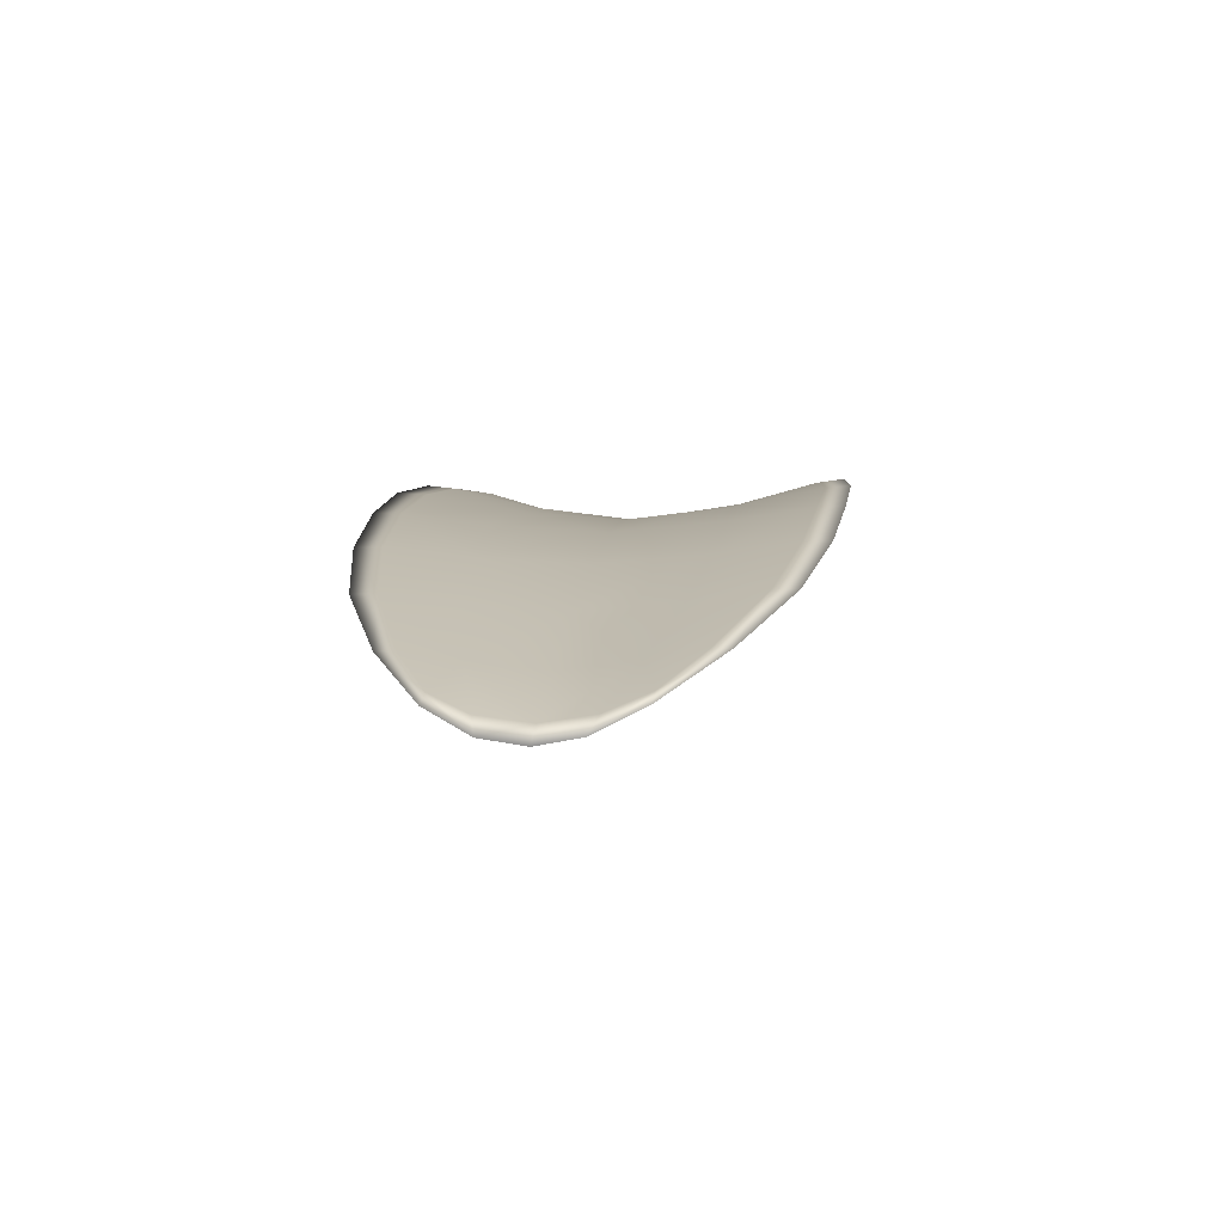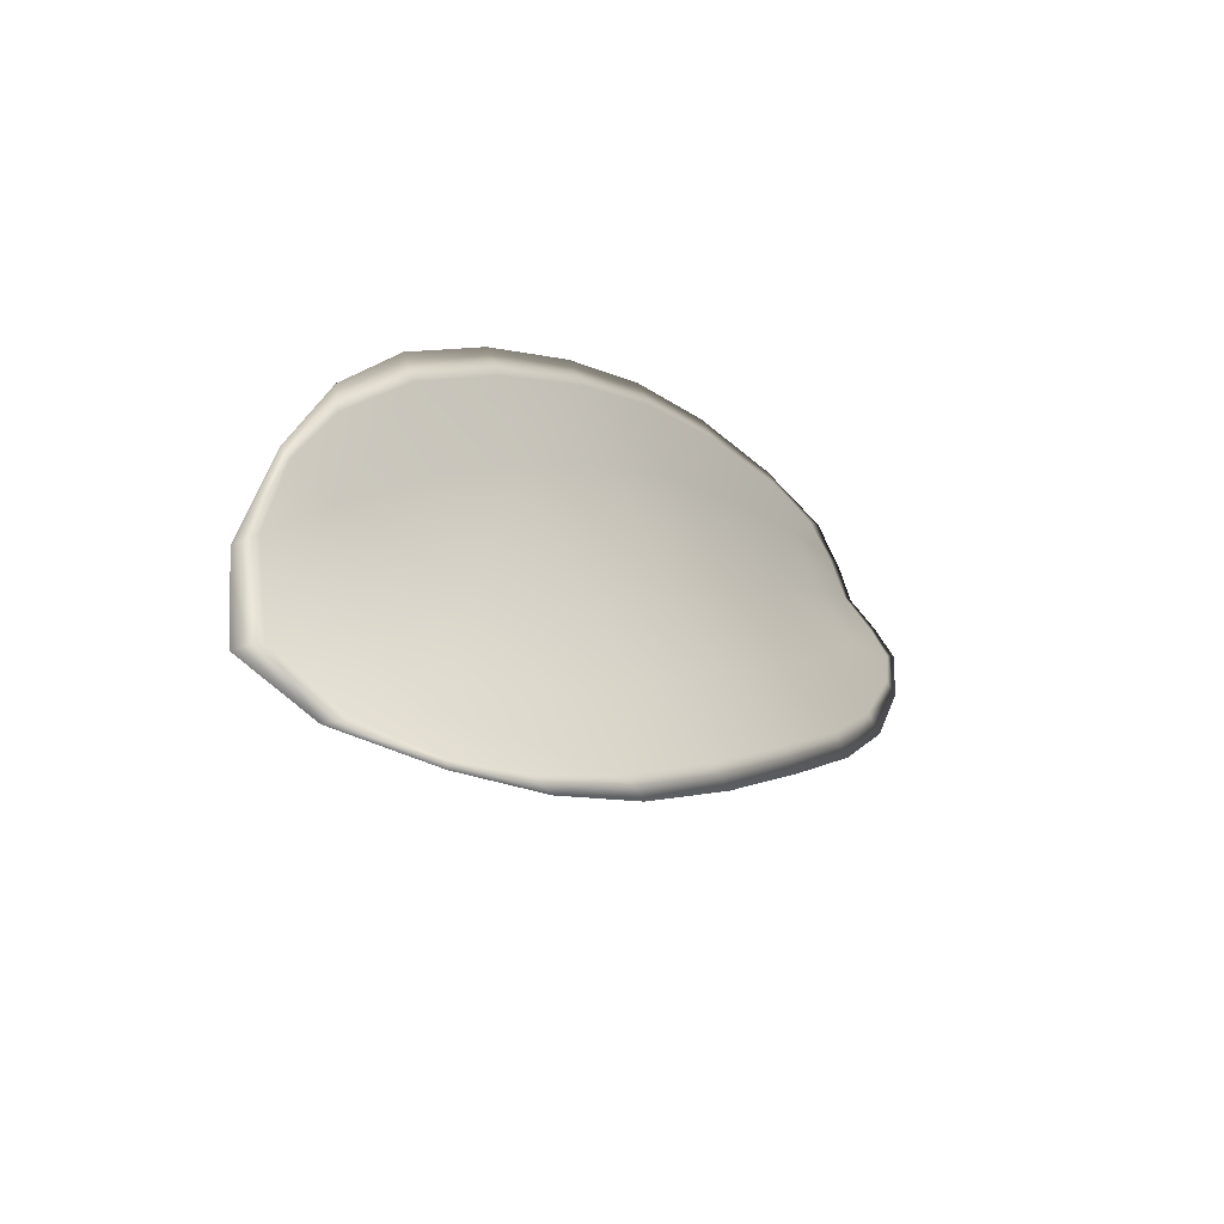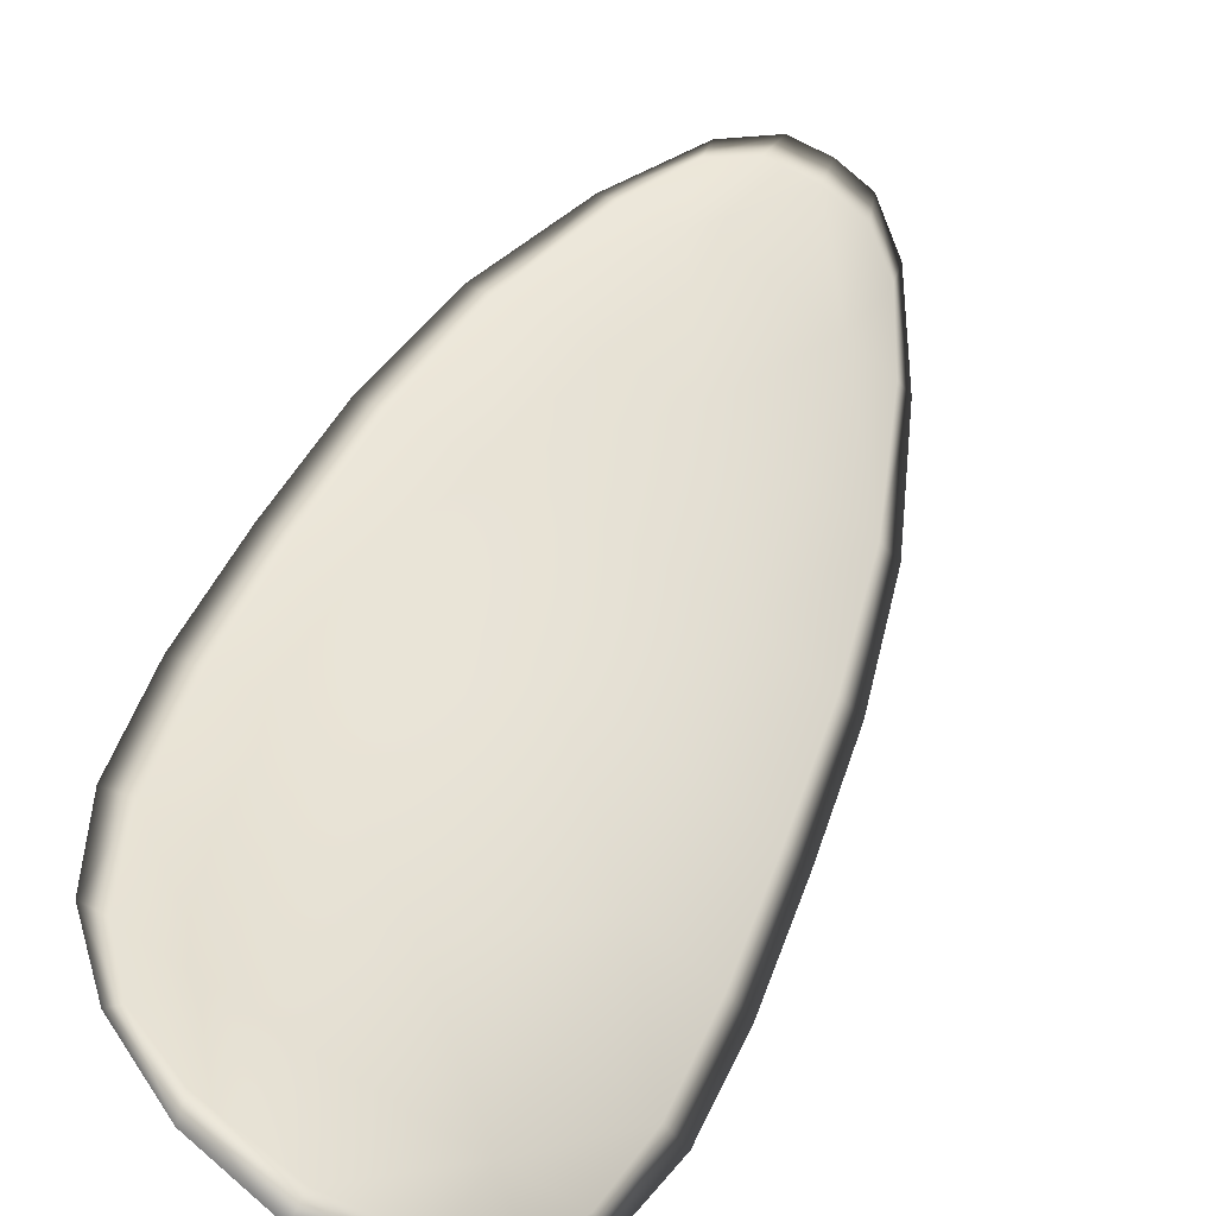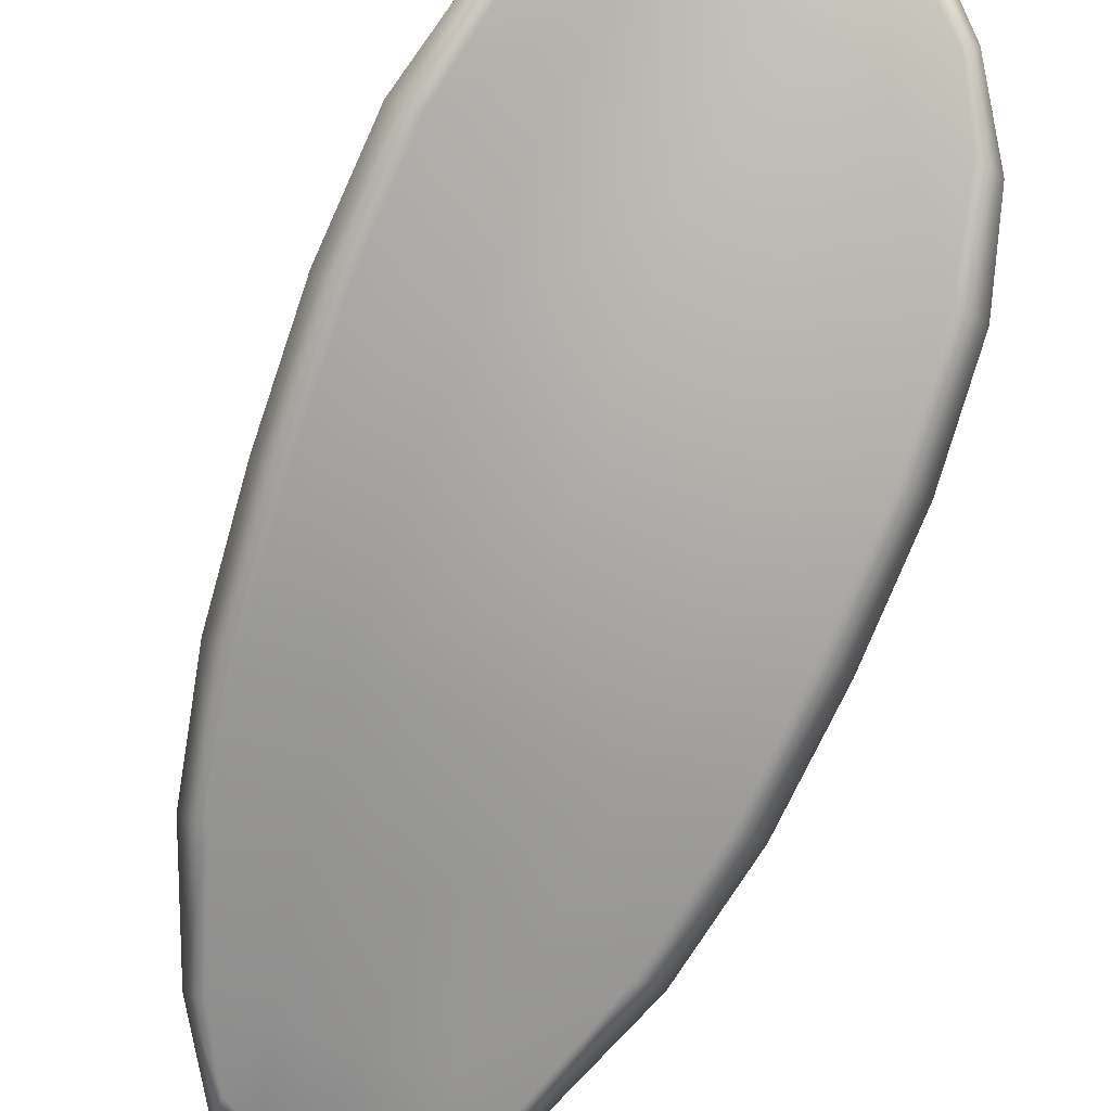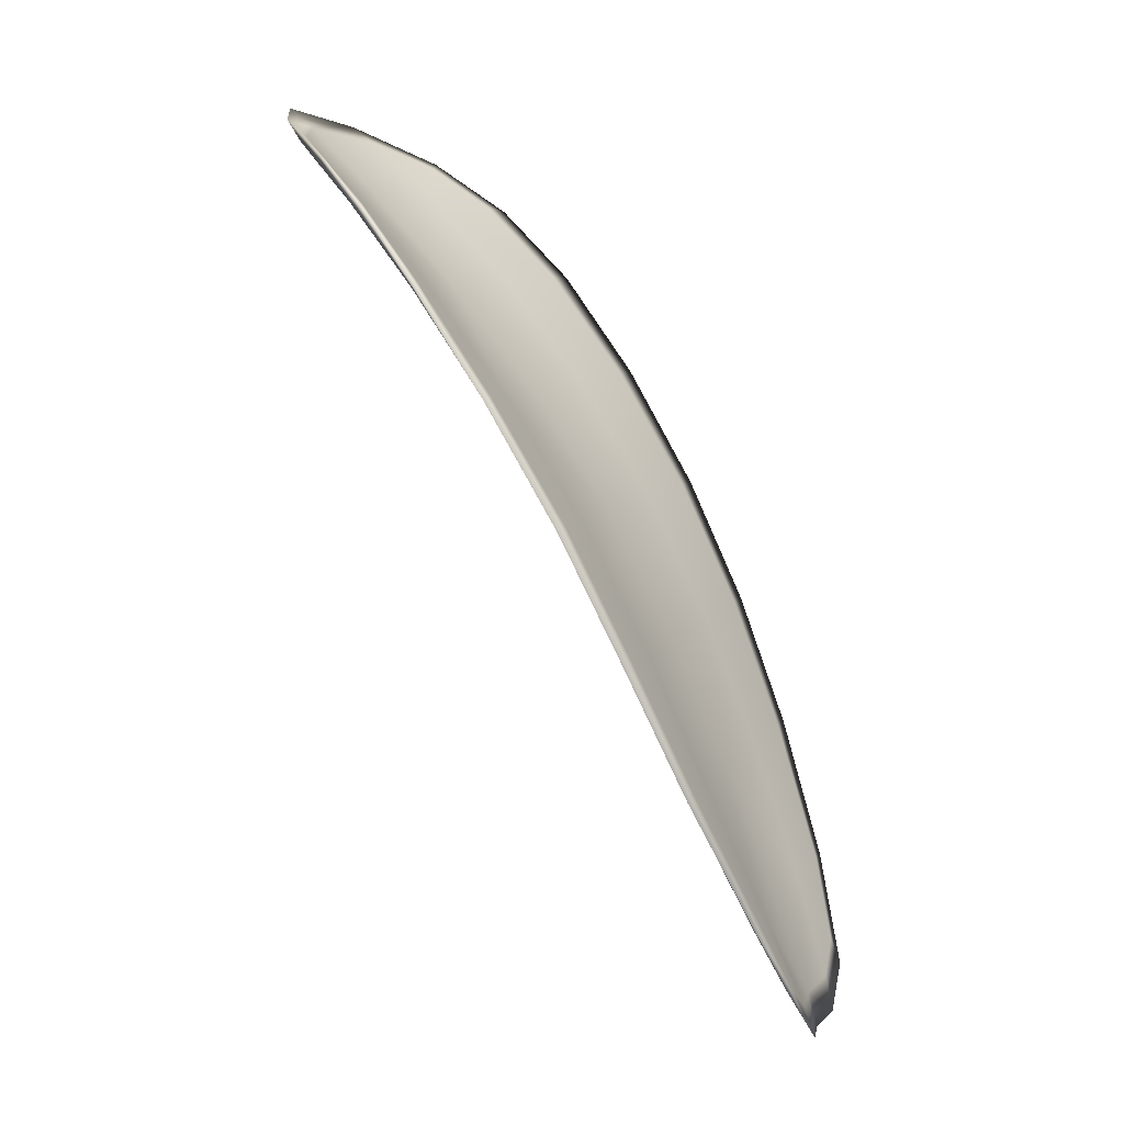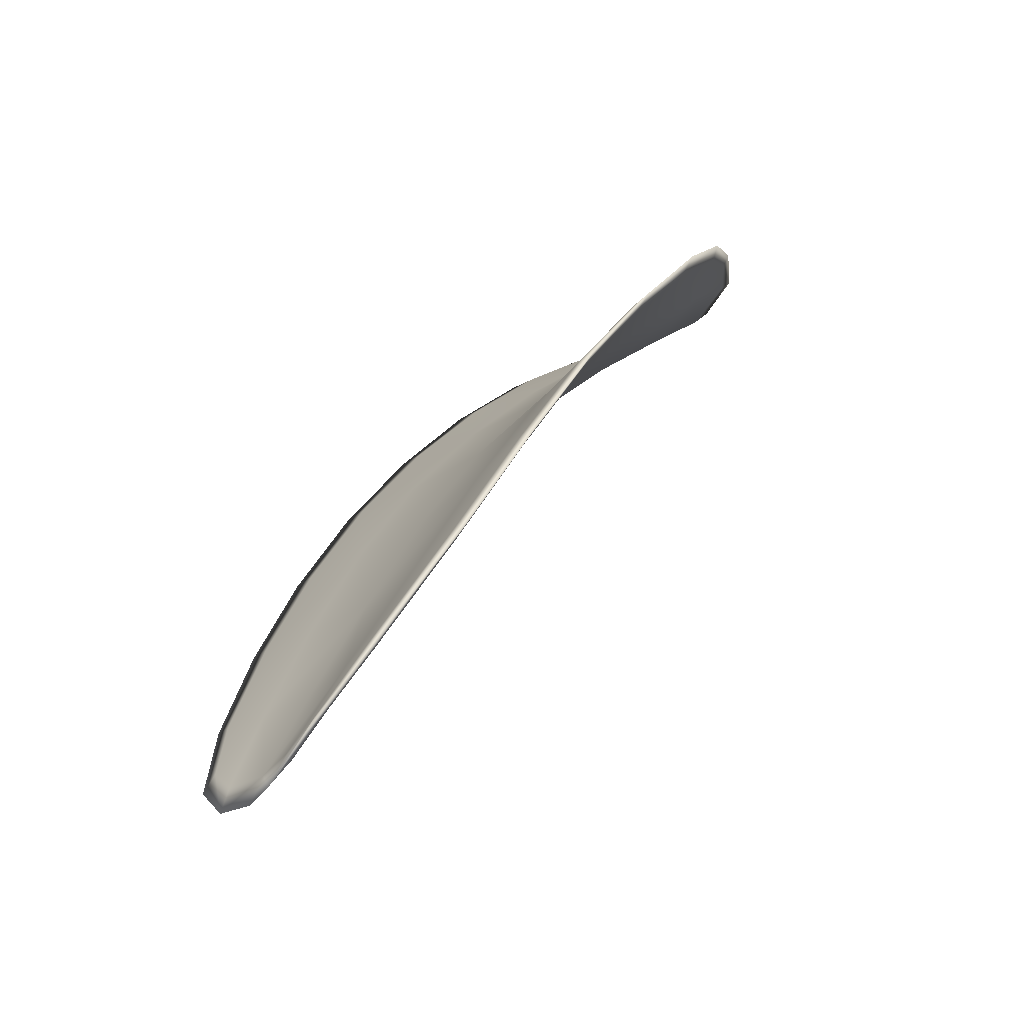
<metadata>
{"format":"obj","ext":"obj","renderer":"f3d","projection":"perspective","resolution":1024,"background":"white","views":[{"elev":-47.5,"azim":171.6,"up":"+Y"},{"elev":79.0,"azim":49.2,"up":"+Y"},{"elev":75.2,"azim":-145.5,"up":"+Z"},{"elev":-41.6,"azim":168.4,"up":"+Z"},{"elev":12.6,"azim":96.1,"up":"+Y"},{"elev":-36.4,"azim":-142.3,"up":"+Y"}]}
</metadata>
<code>
v -2.363 0.7988 -1.158
v -2.361 0.799 -1.157
v -2.36 0.7971 -1.159
v -2.362 0.797 -1.16
v -2.364 0.797 -1.161
v -2.364 0.7985 -1.159
v -2.363 0.7994 -1.158
v -2.363 0.8 -1.157
v -2.361 0.8003 -1.156
v -2.359 0.7991 -1.157
v -2.357 0.799 -1.158
v -2.356 0.7976 -1.159
v -2.358 0.7974 -1.159
v -2.359 0.8002 -1.156
v -2.358 0.7998 -1.157
v -2.357 0.7905 -1.163
v -2.355 0.7907 -1.163
v -2.355 0.7882 -1.164
v -2.356 0.788 -1.164
v -2.358 0.7878 -1.165
v -2.359 0.7903 -1.164
v -2.359 0.7927 -1.162
v -2.357 0.793 -1.162
v -2.355 0.7932 -1.162
v -2.361 0.7902 -1.164
v -2.36 0.7877 -1.165
v -2.361 0.7877 -1.166
v -2.362 0.7902 -1.165
v -2.363 0.7926 -1.164
v -2.361 0.7927 -1.163
v -2.362 0.795 -1.162
v -2.36 0.795 -1.161
v -2.363 0.795 -1.162
v -2.357 0.7953 -1.16
v -2.356 0.7956 -1.16
v -2.356 0.7854 -1.166
v -2.355 0.7855 -1.166
v -2.356 0.784 -1.166
v -2.357 0.7834 -1.167
v -2.357 0.7832 -1.167
v -2.358 0.7852 -1.166
v -2.359 0.7852 -1.166
v -2.358 0.7832 -1.167
v -2.359 0.7837 -1.167
v -2.36 0.7852 -1.167
v -2.363 0.7986 -1.158
v -2.361 0.7989 -1.157
v -2.361 0.8002 -1.156
v -2.363 0.7998 -1.157
v -2.363 0.7993 -1.158
v -2.364 0.7984 -1.159
v -2.364 0.7969 -1.161
v -2.362 0.7969 -1.16
v -2.36 0.797 -1.159
v -2.359 0.7989 -1.157
v -2.357 0.7989 -1.158
v -2.358 0.7997 -1.157
v -2.359 0.8001 -1.156
v -2.358 0.7972 -1.159
v -2.356 0.7975 -1.159
v -2.357 0.7904 -1.163
v -2.355 0.7907 -1.163
v -2.355 0.7931 -1.162
v -2.357 0.7929 -1.162
v -2.359 0.7926 -1.162
v -2.359 0.7902 -1.163
v -2.358 0.7877 -1.165
v -2.356 0.7879 -1.164
v -2.355 0.7881 -1.164
v -2.361 0.7901 -1.164
v -2.361 0.7925 -1.163
v -2.363 0.7926 -1.164
v -2.362 0.7901 -1.165
v -2.361 0.7876 -1.166
v -2.36 0.7876 -1.165
v -2.362 0.7948 -1.161
v -2.36 0.7949 -1.161
v -2.364 0.7949 -1.162
v -2.357 0.7952 -1.16
v -2.356 0.7955 -1.16
v -2.356 0.7853 -1.165
v -2.355 0.7854 -1.165
v -2.358 0.7851 -1.166
v -2.358 0.7832 -1.166
v -2.357 0.7833 -1.166
v -2.356 0.7839 -1.166
v -2.359 0.7851 -1.166
v -2.36 0.7851 -1.167
v -2.359 0.7837 -1.167
v -2.358 0.7832 -1.167
v -2.355 0.7855 -1.166
v -2.356 0.7835 -1.166
v -2.355 0.7882 -1.164
v -2.356 0.7839 -1.166
v -2.358 0.7825 -1.167
v -2.359 0.7832 -1.167
v -2.357 0.7826 -1.167
v -2.359 0.7837 -1.167
v -2.364 0.7984 -1.16
v -2.364 0.7995 -1.158
v -2.364 0.797 -1.161
v -2.363 0.7993 -1.158
v -2.36 0.8005 -1.156
v -2.358 0.7999 -1.157
v -2.361 0.8007 -1.155
v -2.358 0.7997 -1.157
v -2.357 0.799 -1.158
v -2.356 0.7976 -1.159
v -2.357 0.7827 -1.167
v -2.361 0.7851 -1.167
v -2.362 0.7876 -1.166
v -2.363 0.8003 -1.156
v -2.364 0.795 -1.162
v -2.363 0.7926 -1.164
v -2.355 0.7956 -1.16
v -2.355 0.7932 -1.162
v -2.354 0.7908 -1.163
v -2.363 0.7901 -1.165
f 1 2 3
f 1 3 4
f 1 4 5
f 1 5 6
f 1 6 7
f 1 7 8
f 1 8 9
f 1 9 2
f 10 11 12
f 10 12 13
f 10 13 3
f 10 3 2
f 10 2 9
f 10 9 14
f 10 14 15
f 10 15 11
f 16 17 18
f 16 18 19
f 16 19 20
f 16 20 21
f 16 21 22
f 16 22 23
f 16 23 24
f 16 24 17
f 25 21 20
f 25 20 26
f 25 26 27
f 25 27 28
f 25 28 29
f 25 29 30
f 25 30 22
f 25 22 21
f 31 32 22
f 31 22 30
f 31 30 29
f 31 29 33
f 31 33 5
f 31 5 4
f 31 4 3
f 31 3 32
f 34 35 24
f 34 24 23
f 34 23 22
f 34 22 32
f 34 32 3
f 34 3 13
f 34 13 12
f 34 12 35
f 36 37 38
f 36 38 39
f 36 39 40
f 36 40 41
f 36 41 20
f 36 20 19
f 36 19 18
f 36 18 37
f 42 41 40
f 42 40 43
f 42 43 44
f 42 44 45
f 42 45 27
f 42 27 26
f 42 26 20
f 42 20 41
f 46 47 48
f 46 48 49
f 46 49 50
f 46 50 51
f 46 51 52
f 46 52 53
f 46 53 54
f 46 54 47
f 55 56 57
f 55 57 58
f 55 58 48
f 55 48 47
f 55 47 54
f 55 54 59
f 55 59 60
f 55 60 56
f 61 62 63
f 61 63 64
f 61 64 65
f 61 65 66
f 61 66 67
f 61 67 68
f 61 68 69
f 61 69 62
f 70 66 65
f 70 65 71
f 70 71 72
f 70 72 73
f 70 73 74
f 70 74 75
f 70 75 67
f 70 67 66
f 76 77 54
f 76 54 53
f 76 53 52
f 76 52 78
f 76 78 72
f 76 72 71
f 76 71 65
f 76 65 77
f 79 80 60
f 79 60 59
f 79 59 54
f 79 54 77
f 79 77 65
f 79 65 64
f 79 64 63
f 79 63 80
f 81 82 69
f 81 69 68
f 81 68 67
f 81 67 83
f 81 83 84
f 81 84 85
f 81 85 86
f 81 86 82
f 87 83 67
f 87 67 75
f 87 75 74
f 87 74 88
f 87 88 89
f 87 89 90
f 87 90 84
f 87 84 83
f 91 92 38
f 91 38 37
f 91 37 18
f 91 18 93
f 91 93 69
f 91 69 82
f 91 82 94
f 91 94 92
f 95 96 44
f 95 44 43
f 95 43 40
f 95 40 97
f 95 97 84
f 95 84 90
f 95 90 98
f 95 98 96
f 99 100 7
f 99 7 6
f 99 6 5
f 99 5 101
f 99 101 52
f 99 52 51
f 99 51 102
f 99 102 100
f 103 104 15
f 103 15 14
f 103 14 9
f 103 9 105
f 103 105 48
f 103 48 58
f 103 58 106
f 103 106 104
f 107 108 12
f 107 12 11
f 107 11 15
f 107 15 104
f 107 104 106
f 107 106 56
f 107 56 60
f 107 60 108
f 109 97 40
f 109 40 39
f 109 39 38
f 109 38 92
f 109 92 94
f 109 94 85
f 109 85 84
f 109 84 97
f 110 111 27
f 110 27 45
f 110 45 44
f 110 44 96
f 110 96 98
f 110 98 88
f 110 88 74
f 110 74 111
f 112 105 9
f 112 9 8
f 112 8 7
f 112 7 100
f 112 100 102
f 112 102 49
f 112 49 48
f 112 48 105
f 113 101 5
f 113 5 33
f 113 33 29
f 113 29 114
f 113 114 72
f 113 72 78
f 113 78 52
f 113 52 101
f 115 116 24
f 115 24 35
f 115 35 12
f 115 12 108
f 115 108 60
f 115 60 80
f 115 80 63
f 115 63 116
f 117 93 18
f 117 18 17
f 117 17 24
f 117 24 116
f 117 116 63
f 117 63 62
f 117 62 69
f 117 69 93
f 118 114 29
f 118 29 28
f 118 28 27
f 118 27 111
f 118 111 74
f 118 74 73
f 118 73 72
f 118 72 114

</code>
